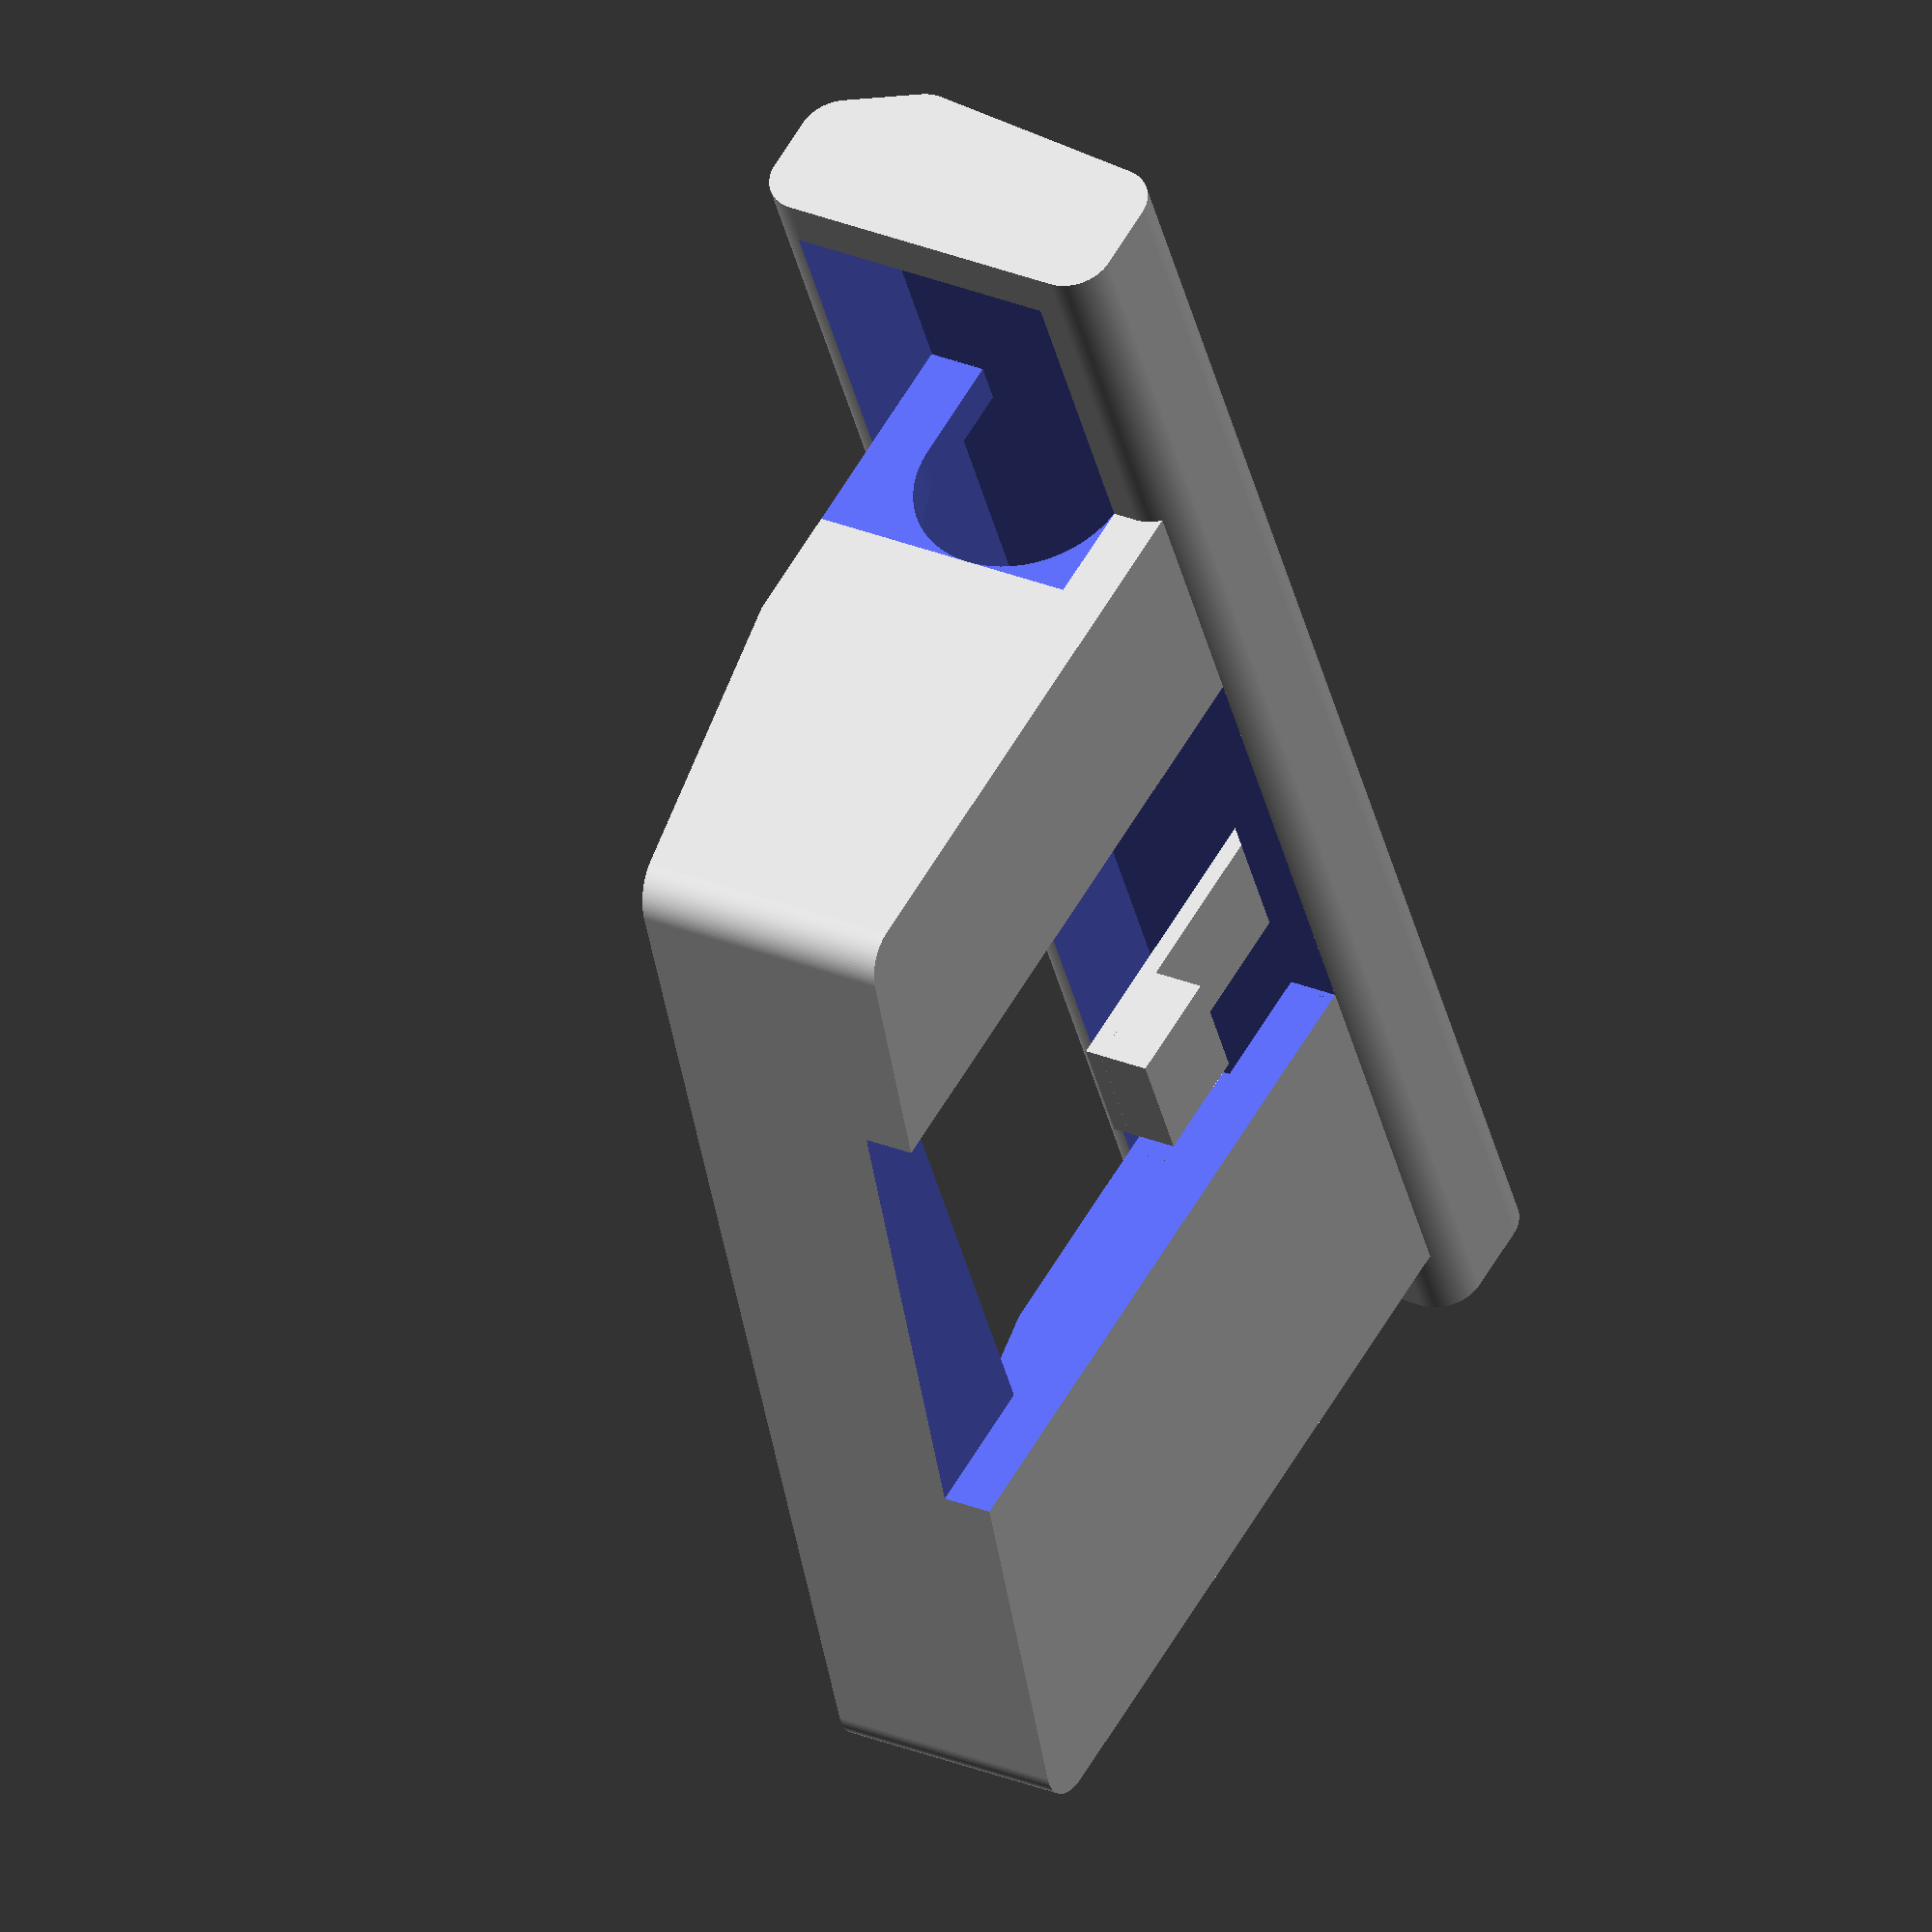
<openscad>
/*
 *  Car Display Tray
 * 
 *  File:     carDisplayTray.scad
 *
 *  Software: OpenSCAD
 *  Version:  2015.03
 *
 *  https://gitlab.com/green-rab
 *  Markus Gutermann, Germany, created: 17.08.2022
 */


// resolution
_fn                = 100;

// fr - frame
fr_dim_x           = 133.0 - 0.4; //mm - delta for v0.2

fr_delta_y         =  14.0; //mm

fr_dim_y1          =  68.0 + fr_delta_y; //mm
fr_dim_y2          =  87.0 + fr_delta_y; //mm
fr_dim_z           =  40.0 - 1.0; //mm ‚- delta for v0.2

fr_edge_r          =   5.0; //mm

fr_bevel_y         =  40.0; //mm new for v0.2
fr_bevel_angle     =  10.0; //°  new for v0.2

fr_display_dim_x   = 122.5; //mm
fr_display_dim_y   =  78.0; //mm
fr_display_delta_z =   6.0; //mm

fr_rail_delta_x    =   1.5; //mm
fr_rail_pos_x1     =  31.5 - fr_rail_delta_x; //mm
fr_rail_pos_x2     = fr_rail_pos_x1 + 52.5 + (2 * fr_rail_delta_x); //mm
fr_rail_dim_z      =   6.1; //mm

fr_feet_dim_x      =  15.0; //mm
fr_feet_dim_z      =   3.0; //mm

// bd - board
bd_pos_x1          = -42.5; //mm
bd_pos_x2          = 141.5; //mm

bd_pt1_pos_y       =   0.0; //mm
bd_pt1_pos_z       =  -2.0; //mm
bd_pt2_pos_y       = -17.5; //mm
bd_pt2_pos_z       =  -2.0; //mm
bd_pt3_pos_y       = -20.5; //mm
bd_pt3_pos_z       =  31.0; //mm
bd_pt4_pos_y       = -15.0; //mm
bd_pt4_pos_z       =  43.5; //mm
bd_pt5_pos_y       =   0.0; //mm
bd_pt5_pos_z       =  43.5; //mm

bd_edge_r          =   5.0; //mm

// st - slot
st_delta_x         =   3.0; //mm
st_delta_y         =   1.0; //mm

st_pos_x1          =  58.0 + st_delta_x; //mm
st_pos_x2          = st_pos_x1 + 20.0 - (2 * st_delta_x); //mm
st_pos_y1          =  32.0 + st_delta_y; //mm
st_pos_y2          = st_pos_y1 + 15.0 - (2 * st_delta_y); //mm

st_bar_dim_z       =   2.0; //mm

// hl - hole
hl_connector_d     =  26.0; //mm
hl_connector_dim_x = bd_pos_x1 + 6.0; //mm


// call module
carDisplayTray();


module carDisplayTray() {
    difference() {
        union() {
            // frame
            union() {
                difference() {
                    linear_extrude(height = fr_dim_z, convexity = 10) {
                        minkowski() {
                            tmp_dy = ((fr_dim_y2 - fr_dim_y1) / fr_dim_x) * fr_edge_r;

                            points = [
                                [fr_edge_r,            fr_edge_r+0.1],
                                [fr_edge_r,            fr_dim_y1 - fr_edge_r + tmp_dy],
                                [fr_dim_x - fr_edge_r, fr_dim_y2 - fr_edge_r - tmp_dy],
                                [fr_dim_x - fr_edge_r, fr_edge_r+0.1]
                            ];

                            polygon(points, convexity = 10);

                            circle(r = fr_edge_r, $fn = _fn);
                        }
                    }

                    // bevel
                    translate(v = [-0.1, fr_bevel_y, fr_dim_z]) {
                        rotate(a = -fr_bevel_angle, v = [1, 0, 0]) {
                            cube(size = [fr_dim_x + 0.2, 100, 20.0], center = false);
                        }
                    }

                    // display
                    translate(v = [fr_dim_x/2 - fr_display_dim_x/2, 0, fr_display_delta_z]) {
                        cube(size = [fr_display_dim_x, fr_display_dim_y, fr_dim_z], center = false);
                    }

                    // rail
                    tmp_epsilon    = acos((bd_edge_r - abs(bd_pt1_pos_z)) / bd_edge_r);
                    tmp_rail_a     = sin(tmp_epsilon) * bd_edge_r;
                    tmp_rail_b     = bd_edge_r - tmp_rail_a;
                    tmp_rail_dim_y = fr_delta_y - tmp_rail_b;
                    translate(v = [fr_rail_pos_x1, tmp_rail_dim_y, -0.1]) {
                        cube(size = [fr_rail_pos_x2 - fr_rail_pos_x1, fr_dim_y2+0.2, fr_rail_dim_z+0.1], center = false);
                    }
                }

                // feet
                translate(v = [fr_dim_x/2 - fr_display_dim_x/2, 0, fr_display_delta_z]) {
                    cube(size = [fr_feet_dim_x, fr_display_dim_y, fr_feet_dim_z], center = false);
                }
                translate(v = [fr_dim_x/2 + fr_display_dim_x/2 - fr_feet_dim_x, 0, fr_display_delta_z]) {
                    cube(size = [fr_feet_dim_x, fr_display_dim_y, fr_feet_dim_z], center = false);
                }

                // remove rounded edges inside board
                translate(v = [0, 0.1, 0]) {
                    cube(size = [fr_edge_r, fr_edge_r, fr_dim_z], center = false);
                }
                translate(v = [fr_dim_x - fr_edge_r, 0.1, 0]) {
                    cube(size = [fr_edge_r, fr_edge_r, fr_dim_z], center = false);
                }
            }

            // board
            difference() {
                translate(v = [bd_pos_x2, fr_delta_y, 0]) {
                    rotate(a = -90, v = [0, 1, 0]) {
                        linear_extrude(height = (-bd_pos_x1) + bd_pos_x2, convexity = 10) {
                            minkowski() {
                                tmp_alpha      = atan((abs(bd_pt3_pos_y) - abs(bd_pt2_pos_y)) / (bd_pt3_pos_z - bd_pt2_pos_z));
                                tmp_gamma      = atan((abs(bd_pt4_pos_y) - abs(bd_pt3_pos_y)) / (bd_pt3_pos_z - bd_pt4_pos_z));

                                tmp_pt2_a      = cos(tmp_alpha) * bd_edge_r;
                                tmp_pt2_b      = sin(tmp_alpha) * bd_edge_r;
                                tmp_pt2_c      = sin(tmp_alpha) * (bd_edge_r - tmp_pt2_b);
                                tmp_pt2_pos_dy = tmp_pt2_a - tmp_pt2_c;

                                tmp_pt4_a      = cos(tmp_gamma) * bd_edge_r;
                                tmp_pt4_b      = sin(tmp_gamma) * bd_edge_r;
                                tmp_pt4_c      = sin(tmp_gamma) * (bd_edge_r - tmp_pt4_b);
                                tmp_pt4_pos_dy = tmp_pt4_a - tmp_pt4_c;

                                tmp_beta       = 180 - tmp_alpha - tmp_gamma;
                                tmp_pt3_a      = bd_edge_r / sin(tmp_beta / 2);
                                tmp_delta      = tmp_gamma + (tmp_beta / 2) - 90;
                                tmp_pt3_pos_dy = cos(tmp_delta) * tmp_pt3_a;
                                tmp_pt3_pos_dz = sin(tmp_delta) * tmp_pt3_a;

                                points = [
                                    [bd_pt1_pos_z + bd_edge_r,        bd_pt1_pos_y - bd_edge_r],
                                    [bd_pt2_pos_z + bd_edge_r,        bd_pt2_pos_y + tmp_pt2_pos_dy],
                                    [bd_pt3_pos_z - tmp_pt3_pos_dz,   bd_pt3_pos_y + tmp_pt3_pos_dy],
                                    [bd_pt4_pos_z - bd_edge_r,        bd_pt4_pos_y + tmp_pt4_pos_dy],
                                    [bd_pt5_pos_z - bd_edge_r,        bd_pt5_pos_y - bd_edge_r]
                                ];

                                polygon(points, convexity = 10);

                                circle(r = bd_edge_r, $fn = _fn);
                            }
                        }
                    }
                }

                // cut off for frame
                cube(size = [fr_dim_x, fr_delta_y+0.1, fr_dim_z], center = false);
            }

            // slot
            union() {
                // slot for fixation
                translate(v = [st_pos_x1, st_pos_y1, 0]) {
                    cube(size = [st_pos_x2-st_pos_x1, st_pos_y2-st_pos_y1, fr_rail_dim_z], center = false);
                }

                // bar
                translate(v = [st_pos_x1, 0, fr_rail_dim_z]) {
                    cube(size = [st_pos_x2-st_pos_x1, st_pos_y2, st_bar_dim_z], center = false);
                }
            }
        }

        // hole
        translate(v = [-0.1, hl_connector_d/2, fr_display_delta_z + hl_connector_d/2]) {
            rotate(a = 90, v = [0, 1, 0]) {
                cylinder(h = (fr_dim_x - fr_display_dim_x)/2 + fr_feet_dim_x + 0.2, d = hl_connector_d, center = false, $fn = _fn);
            }
        }

        // hole inside frame
        translate(v = [0, 0, fr_display_delta_z]) {
            cube(size = [(fr_dim_x - fr_display_dim_x)/2 + fr_feet_dim_x + 0.1, hl_connector_d/2, hl_connector_d], center = false);
        }

        // hole at board
        translate(v = [hl_connector_dim_x, 0, fr_display_delta_z]) {
            cube(size = [abs(hl_connector_dim_x) + 0.01, hl_connector_d, fr_dim_z - fr_display_delta_z], center = false);
        }
    }
}


/*
    end of carDisplayTray.scad
*/

</openscad>
<views>
elev=332.7 azim=115.4 roll=122.7 proj=o view=wireframe
</views>
